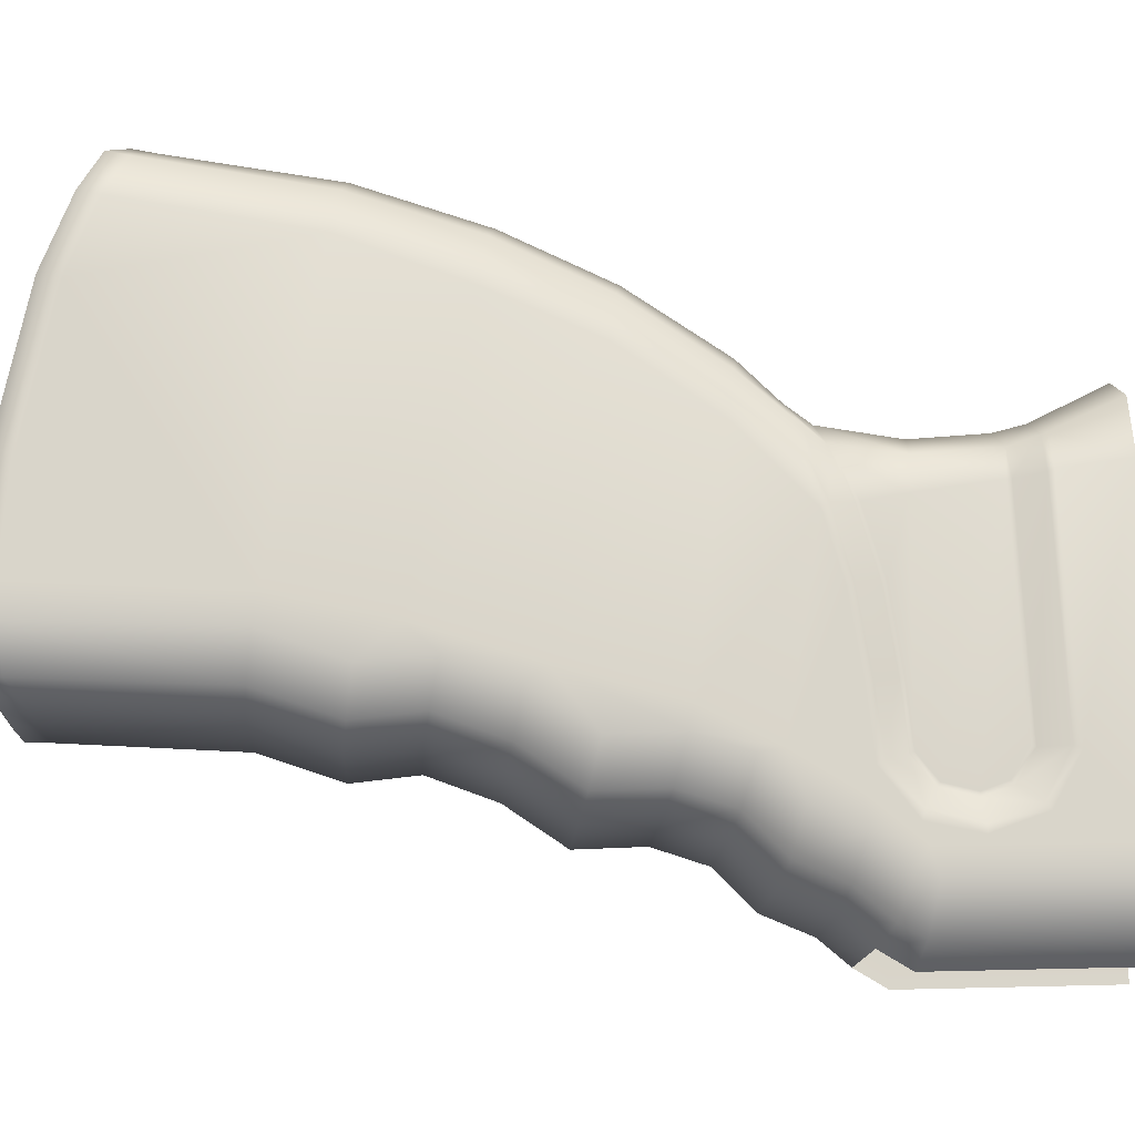
<metadata>
{"format":"obj","ext":"obj","renderer":"f3d","projection":"perspective","resolution":1024,"background":"white","views":[{"elev":-15.1,"azim":-92.8,"up":"+Y"}]}
</metadata>
<code>
g pistolgrip_ak_zenit_rk3_LOD0
v 0.0109 0.01407 -0.01588
v 0.01091 0.04094 -0.0126
v 0.0109 0.01481 -0.01915
v 0.0109 0.01794 -0.01156
v 0.0109 0.01503 -0.01329
v 0.0109 0.01734 -0.02121
v 0.0109 0.03958 -0.02101
v 0.0109 0.02368 -0.02184
v 0.0109 0.03188 -0.02307
v 0.01088 0.03883 -0.02513
v 0.01031 0.04399 -0.02768
v 0.01033 0.04325 -0.02072
v 0.006533 0.04691 -0.02834
v 0.006533 0.04886 -0.03096
v -1.009e-05 0.04886 -0.03096
v -1.009e-05 0.04691 -0.02834
v 0.01145 0.04555 -0.03007
v 0.006533 0.04574 -0.02036
v 0.01145 0.04613 -0.03098
v 0.01276 0.0376 -0.02876
v 0.01276 0.03813 -0.02799
v 0.0109 0.03869 -0.02563
v 0.01032 0.04398 -0.01242
v 0.006533 0.04641 -0.0129
v 0.006533 0.04729 -0.009704
v -1.009e-05 0.04641 -0.0129
v -1.009e-05 0.04729 -0.009704
v 0.01145 0.04476 -0.009591
v 0.0109 0.04098 -0.01208
v 0.01276 0.04109 -0.009457
v 0.01276 0.04138 -0.008841
v 0.01145 0.04506 -0.008995
v 0.01145 0.04843 -0.002034
v 0.006533 0.05119 -0.002153
v 0.01276 0.01765 -0.008396
v 0.01276 0.01736 -0.007584
v 0.01276 0.01284 -0.01101
v 0.01276 0.01225 -0.01033
v 0.01276 0.01107 -0.01577
v 0.01276 0.01023 -0.01576
v 0.01276 0.01226 -0.02077
v 0.01276 0.01125 -0.02105
v 0.01276 0.0159 -0.0247
v 0.01276 0.01626 -0.02397
v 0.01276 0.02296 -0.02463
v 0.01276 0.02272 -0.02545
v 0.01276 0.03096 -0.02678
v 0.01276 0.03134 -0.02599
v 0.0109 0.01466 -0.01292
v 0.0109 0.01783 -0.01103
v 0.0109 0.01439 -0.01946
v 0.0109 0.01357 -0.01584
v 0.0109 0.02364 -0.02236
v 0.0109 0.01717 -0.02172
v 0.0109 0.03179 -0.02358
v 0.01276 0.01722 -0.03207
v 0.01276 0.01347 -0.02575
v 0.01276 0.01272 -0.03044
v 0.01276 0.01047 -0.02549
v 0.01046 0.008401 -0.03156
v 0.01046 0.01244 -0.03558
v 0.01276 0.01675 -0.03449
v 0.006533 0.01037 -0.03637
v 0.006533 0.01212 -0.04186
v -1.009e-05 0.01037 -0.03637
v -1.009e-05 0.006328 -0.03237
v 0.006533 0.006328 -0.03237
v -1.009e-05 0.004242 -0.02729
v 0.006533 0.004242 -0.02729
v -1.009e-05 0.001643 -0.02421
v 0.006533 0.001643 -0.02421
v 0.01046 0.006332 -0.02663
v 0.01276 0.007136 -0.02179
v 0.01046 0.003216 -0.02301
v -1.009e-05 0.01212 -0.04186
v -1.009e-05 0.0118 -0.04878
v 0.006533 0.0118 -0.04878
v 0.01046 0.01388 -0.0481
v 0.01046 0.0142 -0.04113
v 0.01046 0.001913 -0.02051
v 0.006533 -0.0002438 -0.02101
v 0.006533 0.0003303 0.0001204
v 0.01046 0.002419 3.069e-05
v 0.01276 0.006319 -0.01971
v 0.01276 0.006725 -0.0001385
v 0.006533 0.01585 -0.05484
v 0.01046 0.01797 -0.05433
v 0.01276 0.01821 -0.04711
v 0.01276 0.02233 -0.05352
v 0.006533 0.01831 -0.0617
v -1.009e-05 0.01585 -0.05484
v -1.009e-05 0.01831 -0.0617
v -1.009e-05 0.01748 -0.0683
v 0.006533 0.01748 -0.0683
v 0.01046 0.01959 -0.06804
v 0.01046 0.02042 -0.06123
v 0.006533 0.02018 -0.07648
v 0.01046 0.02238 -0.07631
v 0.01276 0.02396 -0.06747
v 0.01276 0.02684 -0.07583
v 0.01046 0.0229 -0.0961
v 0.006533 0.02087 -0.09441
v -1.009e-05 0.02018 -0.07648
v -1.009e-05 0.02087 -0.09441
v 0.01276 0.02478 -0.06045
v 0.01276 0.02392 -0.05143
v 0.01276 0.01853 -0.04008
v 0.01276 0.02085 -0.03957
v 0.01276 0.04537 -0.03643
v 0.01276 0.05216 -0.04644
v 0.01276 0.02755 -0.06356
v 0.01276 0.05684 -0.05745
v 0.01276 0.02987 -0.07541
v 0.01276 0.06144 -0.07029
v 0.01145 0.05684 -0.04569
v 0.01145 0.06194 -0.05669
v 0.01145 0.06593 -0.06943
v 0.006533 0.05946 -0.04504
v 0.006533 0.05285 -0.03508
v -1.009e-05 0.05946 -0.04504
v -1.009e-05 0.05285 -0.03508
v 0.01145 0.0502 -0.0357
v 0.006533 0.06455 -0.05594
v 0.006533 0.06864 -0.06882
v 0.01276 0.03047 -0.09655
v 0.01276 0.02704 -0.09645
v -1.009e-05 0.06455 -0.05594
v -1.009e-05 0.06864 -0.06882
v 0.01276 0.02708 -0.09865
v 0.01046 0.02293 -0.0983
v 0.006533 0.0209 -0.09661
v 0.01276 0.03051 -0.09875
v 0.01276 0.04154 -0.09795
v 0.01276 0.04139 -0.09575
v 0.01276 0.05722 -0.0948
v 0.01276 0.05694 -0.09259
v 0.01276 0.06491 -0.0918
v 0.01276 0.06451 -0.0896
v 0.01145 0.06912 -0.0897
v 0.01145 0.06871 -0.0875
v 0.006533 0.07148 -0.08803
v 0.006533 0.07109 -0.08582
v -1.009e-05 0.07148 -0.08803
v -1.009e-05 0.07109 -0.08582
v 0.01276 0.009225 -0.0205
v 0.01276 0.009705 -0.0002675
v 0.01276 0.0425 -0.001793
v -1.009e-05 0.05119 -0.002153
v -1.009e-05 0.04574 -0.02036
v 0.01276 0.03051 -0.09875
v 0.01116 0.02708 -0.09865
v 0.01276 0.02708 -0.09865
v 0.01116 0.03051 -0.09875
v 0.01046 0.02293 -0.0983
v 0.008208 0.02293 -0.0983
v 0.006533 0.0209 -0.09661
v 0.005927 0.02183 -0.09737
v -1.009e-05 0.0209 -0.09661
v -1.009e-05 0.02183 -0.09737
v -1.009e-05 0.02293 -0.0983
v -1.009e-05 0.02708 -0.09865
v -1.009e-05 0.03051 -0.09875
v 0.01116 0.04154 -0.09795
v 0.01276 0.04154 -0.09795
v 0.01103 0.05722 -0.0948
v 0.01276 0.05722 -0.0948
v 0.01091 0.06491 -0.0918
v 0.01276 0.06491 -0.0918
v 0.01145 0.06912 -0.0897
v 0.009297 0.06912 -0.0897
v -1.009e-05 0.06491 -0.0918
v -1.009e-05 0.06912 -0.0897
v 0.006234 0.07045 -0.08875
v -1.009e-05 0.07058 -0.08867
v -1.009e-05 0.04154 -0.09795
v -1.009e-05 0.05722 -0.0948
v -1.009e-05 0.07148 -0.08803
v 0.006533 0.07148 -0.08803
v 0.006533 -0.0002438 -0.02101
v 0.006533 0.03996 -0.001679
v 0.006533 0.0003303 0.0001204
v 0.006533 0.03996 -0.02421
v 0.006533 0.001643 -0.02421
v 0.003911 0.04429 -0.001861
v 0.003911 0.0443 -0.02421
v -1.009e-05 0.0443 -0.02421
v -1.009e-05 0.04429 -0.001861
v 0.003911 0.0443 -0.02421
v -1.009e-05 0.03996 -0.02421
v -1.009e-05 0.0443 -0.02421
v 0.006533 0.03996 -0.02421
v 0.006533 0.001643 -0.02421
v -1.009e-05 0.001643 -0.02421
v -1.009e-05 0.0209 -0.09661
v 0.01276 0.009705 -0.0002675
v 0.01046 0.002419 3.069e-05
v 0.006533 0.0003303 0.0001204
v 0.01276 0.006725 -0.0001385
v 0.006533 0.03996 -0.001679
v 0.01276 0.0425 -0.001793
v 0.003911 0.04429 -0.001861
v 0.01145 0.04843 -0.002034
v 0.006533 0.05119 -0.002153
v -1.009e-05 0.04429 -0.001861
v -1.009e-05 0.05119 -0.002153
v -0.01092 0.01407 -0.01588
v -0.01092 0.01794 -0.01156
v -0.01092 0.01503 -0.01329
v -0.01093 0.04094 -0.0126
v -0.01092 0.01481 -0.01915
v -0.01092 0.01734 -0.02121
v -0.01092 0.03958 -0.02101
v -0.01092 0.02368 -0.02184
v -0.01092 0.03188 -0.02307
v -0.0109 0.03883 -0.02513
v -0.01033 0.04399 -0.02768
v -0.01035 0.04325 -0.02072
v -0.006554 0.04691 -0.02834
v -0.006554 0.04886 -0.03096
v -1.009e-05 0.04886 -0.03096
v -1.009e-05 0.04691 -0.02834
v -0.01147 0.04555 -0.03007
v -0.006554 0.04574 -0.02036
v -0.01034 0.04398 -0.01242
v -0.01147 0.04613 -0.03098
v -0.01278 0.0376 -0.02876
v -0.01278 0.03813 -0.02799
v -0.01092 0.03869 -0.02563
v -0.006554 0.04641 -0.0129
v -0.006554 0.04729 -0.009704
v -1.009e-05 0.04641 -0.0129
v -1.009e-05 0.04729 -0.009704
v -0.01147 0.04476 -0.009591
v -0.01092 0.04098 -0.01208
v -0.01278 0.04109 -0.009457
v -0.01278 0.04138 -0.008841
v -0.01147 0.04506 -0.008995
v -0.01147 0.04843 -0.002034
v -0.006554 0.05119 -0.002153
v -0.01278 0.01765 -0.008396
v -0.01278 0.01736 -0.007584
v -0.01278 0.01284 -0.01101
v -0.01278 0.01225 -0.01033
v -0.01278 0.01107 -0.01577
v -0.01278 0.01023 -0.01576
v -0.01278 0.01226 -0.02077
v -0.01278 0.01125 -0.02105
v -0.01278 0.0159 -0.0247
v -0.01278 0.01626 -0.02397
v -0.01278 0.02296 -0.02463
v -0.01278 0.02272 -0.02545
v -0.01278 0.03096 -0.02678
v -0.01278 0.03134 -0.02599
v -0.01092 0.01466 -0.01292
v -0.01092 0.01783 -0.01103
v -0.01092 0.01439 -0.01946
v -0.01092 0.01357 -0.01584
v -0.01092 0.02364 -0.02236
v -0.01092 0.01717 -0.02172
v -0.01092 0.03179 -0.02358
v -0.01278 0.01722 -0.03207
v -0.01278 0.01347 -0.02575
v -0.01278 0.01272 -0.03044
v -0.01278 0.01047 -0.02549
v -0.01048 0.008401 -0.03156
v -0.01048 0.01244 -0.03558
v -0.01278 0.01675 -0.03449
v -0.006554 0.01037 -0.03637
v -0.006554 0.01212 -0.04186
v -1.009e-05 0.01037 -0.03637
v -1.009e-05 0.006328 -0.03237
v -0.006554 0.006328 -0.03237
v -1.009e-05 0.004242 -0.02729
v -0.006554 0.004242 -0.02729
v -1.009e-05 0.001643 -0.02421
v -0.006554 0.001643 -0.02421
v -0.01048 0.006332 -0.02663
v -0.01278 0.007136 -0.02179
v -0.01048 0.003216 -0.02301
v -1.009e-05 0.01212 -0.04186
v -1.009e-05 0.0118 -0.04878
v -0.006554 0.0118 -0.04878
v -0.01048 0.01388 -0.0481
v -0.01048 0.0142 -0.04113
v -0.01048 0.001913 -0.02051
v -0.006554 -0.0002438 -0.02101
v -0.006554 0.0003303 0.0001204
v -0.01048 0.002419 3.069e-05
v -0.01278 0.006319 -0.01971
v -0.01278 0.006725 -0.0001385
v -0.006554 0.01585 -0.05484
v -0.01048 0.01797 -0.05433
v -0.01278 0.01821 -0.04711
v -0.01278 0.02233 -0.05352
v -0.006554 0.01831 -0.0617
v -1.009e-05 0.01585 -0.05484
v -1.009e-05 0.01831 -0.0617
v -1.009e-05 0.01748 -0.0683
v -0.006554 0.01748 -0.0683
v -0.01048 0.01959 -0.06804
v -0.01048 0.02042 -0.06123
v -0.006554 0.02018 -0.07648
v -0.01048 0.02238 -0.07631
v -0.01278 0.02396 -0.06747
v -0.01278 0.02684 -0.07583
v -0.01048 0.0229 -0.0961
v -0.006554 0.02087 -0.09441
v -1.009e-05 0.02018 -0.07648
v -1.009e-05 0.02087 -0.09441
v -0.01278 0.02478 -0.06045
v -0.01278 0.02392 -0.05143
v -0.01278 0.01853 -0.04008
v -0.01278 0.02085 -0.03957
v -0.01278 0.04537 -0.03643
v -0.01278 0.05216 -0.04644
v -0.01278 0.02755 -0.06356
v -0.01278 0.05684 -0.05745
v -0.01278 0.02987 -0.07541
v -0.01278 0.06144 -0.07029
v -0.01147 0.05684 -0.04569
v -0.01147 0.06194 -0.05669
v -0.01147 0.06593 -0.06943
v -0.006554 0.05946 -0.04504
v -0.006554 0.05285 -0.03508
v -1.009e-05 0.05946 -0.04504
v -1.009e-05 0.05285 -0.03508
v -0.01147 0.0502 -0.0357
v -0.006554 0.06455 -0.05594
v -0.006554 0.06864 -0.06882
v -0.01278 0.03047 -0.09655
v -0.01278 0.02704 -0.09645
v -1.009e-05 0.06455 -0.05594
v -1.009e-05 0.06864 -0.06882
v -0.01278 0.02708 -0.09865
v -0.01048 0.02293 -0.0983
v -0.006554 0.0209 -0.09661
v -0.01278 0.03051 -0.09875
v -0.01278 0.04154 -0.09795
v -0.01278 0.04139 -0.09575
v -0.01278 0.05722 -0.0948
v -0.01278 0.05694 -0.09259
v -0.01278 0.06491 -0.0918
v -0.01278 0.06451 -0.0896
v -0.01147 0.06912 -0.0897
v -0.01147 0.06871 -0.0875
v -0.006554 0.07148 -0.08803
v -0.006554 0.07109 -0.08582
v -1.009e-05 0.07148 -0.08803
v -1.009e-05 0.07109 -0.08582
v -0.01278 0.009225 -0.0205
v -0.01278 0.009705 -0.0002675
v -0.01278 0.0425 -0.001793
v -1.009e-05 0.05119 -0.002153
v -1.009e-05 0.04574 -0.02036
v -0.01278 0.03051 -0.09875
v -0.01118 0.02708 -0.09865
v -0.01118 0.03051 -0.09875
v -0.01278 0.02708 -0.09865
v -0.01048 0.02293 -0.0983
v -0.008228 0.02293 -0.0983
v -0.006554 0.0209 -0.09661
v -0.005947 0.02183 -0.09737
v -1.009e-05 0.0209 -0.09661
v -1.009e-05 0.02183 -0.09737
v -1.009e-05 0.02293 -0.0983
v -1.009e-05 0.02708 -0.09865
v -1.009e-05 0.03051 -0.09875
v -0.01118 0.04154 -0.09795
v -0.01278 0.04154 -0.09795
v -0.01105 0.05722 -0.0948
v -0.01278 0.05722 -0.0948
v -0.01093 0.06491 -0.0918
v -0.01278 0.06491 -0.0918
v -0.01147 0.06912 -0.0897
v -0.009318 0.06912 -0.0897
v -1.009e-05 0.06491 -0.0918
v -1.009e-05 0.06912 -0.0897
v -0.006254 0.07045 -0.08875
v -1.009e-05 0.07058 -0.08867
v -1.009e-05 0.04154 -0.09795
v -1.009e-05 0.05722 -0.0948
v -1.009e-05 0.07148 -0.08803
v -0.006554 0.07148 -0.08803
v -0.006554 -0.0002438 -0.02101
v -0.006554 0.03996 -0.001679
v -0.006554 0.03996 -0.02421
v -0.006554 0.0003303 0.0001204
v -0.006554 0.001643 -0.02421
v -0.003931 0.04429 -0.001861
v -0.003931 0.0443 -0.02421
v -1.009e-05 0.0443 -0.02421
v -1.009e-05 0.04429 -0.001861
v -0.003931 0.0443 -0.02421
v -1.009e-05 0.03996 -0.02421
v -0.006554 0.03996 -0.02421
v -1.009e-05 0.0443 -0.02421
v -0.006554 0.001643 -0.02421
v -1.009e-05 0.001643 -0.02421
v -1.009e-05 0.0209 -0.09661
v -0.01278 0.009705 -0.0002675
v -0.01048 0.002419 3.069e-05
v -0.01278 0.006725 -0.0001385
v -0.006554 0.0003303 0.0001204
v -0.006554 0.03996 -0.001679
v -0.01278 0.0425 -0.001793
v -0.003931 0.04429 -0.001861
v -0.01147 0.04843 -0.002034
v -0.006554 0.05119 -0.002153
v -1.009e-05 0.04429 -0.001861
v -1.009e-05 0.05119 -0.002153
g pistolgrip_ak_zenit_rk3_LOD0_0
f 3 2 1
f 2 4 1
f 4 5 1
f 2 3 6
f 7 2 6
f 8 7 6
f 8 9 7
f 10 7 9
f 10 11 7
f 12 7 11
f 7 12 2
f 11 13 12
f 13 11 14
f 14 15 13
f 16 13 15
f 17 14 11
f 18 12 13
f 19 14 17
f 19 17 20
f 21 20 17
f 17 11 21
f 22 21 11
f 11 10 22
f 12 18 23
f 23 2 12
f 24 23 18
f 24 25 23
f 24 26 25
f 27 25 26
f 28 23 25
f 23 28 29
f 29 2 23
f 30 29 28
f 30 28 31
f 32 31 28
f 28 25 32
f 32 25 33
f 34 33 25
f 30 31 35
f 36 35 31
f 35 36 37
f 38 37 36
f 37 38 39
f 40 39 38
f 39 40 41
f 42 41 40
f 42 43 41
f 44 41 43
f 44 43 45
f 46 45 43
f 46 47 45
f 48 45 47
f 37 49 35
f 50 35 49
f 35 50 30
f 29 30 50
f 41 51 39
f 52 39 51
f 49 37 52
f 39 52 37
f 45 53 44
f 45 48 53
f 54 44 53
f 51 41 54
f 44 54 41
f 55 53 48
f 47 20 48
f 20 47 56
f 47 46 56
f 46 57 56
f 56 57 58
f 59 58 57
f 58 59 60
f 60 61 58
f 62 58 61
f 58 62 56
f 61 60 63
f 63 64 61
f 63 65 64
f 65 63 66
f 67 66 63
f 67 63 60
f 66 67 68
f 69 68 67
f 68 69 70
f 71 70 69
f 69 67 72
f 60 72 67
f 72 60 59
f 59 73 72
f 74 72 73
f 72 74 69
f 71 69 74
f 75 64 65
f 75 76 64
f 77 64 76
f 77 78 64
f 79 64 78
f 79 61 64
f 74 80 71
f 81 71 80
f 81 80 82
f 83 82 80
f 80 84 83
f 80 74 84
f 73 84 74
f 85 83 84
f 77 86 78
f 77 76 86
f 87 78 86
f 78 87 88
f 78 88 79
f 89 88 87
f 86 90 87
f 86 91 90
f 92 90 91
f 92 93 90
f 94 90 93
f 94 95 90
f 96 90 95
f 96 87 90
f 87 96 89
f 94 97 95
f 94 93 97
f 98 95 97
f 95 98 99
f 95 99 96
f 100 99 98
f 98 97 101
f 102 101 97
f 97 103 102
f 103 97 93
f 104 102 103
f 105 96 99
f 105 89 96
f 89 105 106
f 88 89 106
f 88 106 107
f 107 79 88
f 107 62 79
f 61 79 62
f 62 107 56
f 108 56 107
f 108 107 106
f 108 106 109
f 110 109 106
f 106 111 110
f 111 106 105
f 112 110 111
f 111 113 112
f 114 112 113
f 110 112 115
f 116 115 112
f 112 114 116
f 117 116 114
f 115 116 118
f 118 119 115
f 118 120 119
f 121 119 120
f 122 115 119
f 115 122 110
f 109 110 122
f 123 118 116
f 116 117 123
f 118 123 120
f 124 123 117
f 113 111 100
f 99 100 111
f 105 99 111
f 113 100 125
f 126 125 100
f 119 14 122
f 19 122 14
f 122 19 109
f 20 109 19
f 109 20 108
f 56 108 20
f 127 120 123
f 123 124 127
f 128 127 124
f 100 98 126
f 101 126 98
f 126 101 129
f 130 129 101
f 101 102 130
f 131 130 102
f 129 132 126
f 125 126 132
f 132 133 125
f 134 125 133
f 133 135 134
f 136 134 135
f 135 137 136
f 138 136 137
f 137 139 138
f 140 138 139
f 139 141 140
f 142 140 141
f 141 143 142
f 144 142 143
f 138 140 114
f 114 136 138
f 117 114 140
f 140 142 117
f 124 117 142
f 142 144 124
f 134 136 113
f 114 113 136
f 125 134 113
f 128 124 144
f 146 85 145
f 84 145 85
f 84 73 145
f 73 59 145
f 57 145 59
f 145 57 42
f 145 42 40
f 145 40 146
f 146 40 38
f 146 38 36
f 146 36 147
f 31 147 36
f 31 32 147
f 33 147 32
f 43 42 57
f 57 46 43
f 21 48 20
f 21 22 48
f 55 48 22
f 22 10 55
f 9 55 10
f 55 9 53
f 8 53 9
f 53 8 54
f 6 54 8
f 54 6 51
f 3 51 6
f 51 3 52
f 1 52 3
f 52 1 49
f 5 49 1
f 49 5 50
f 4 50 5
f 50 4 29
f 2 29 4
f 27 148 25
f 34 25 148
f 16 149 13
f 18 13 149
f 18 149 24
f 26 24 149
f 152 151 150
f 153 150 151
f 152 154 151
f 155 151 154
f 154 156 155
f 157 155 156
f 156 158 157
f 159 157 158
f 159 160 157
f 155 157 160
f 160 161 155
f 151 155 161
f 151 161 153
f 162 153 161
f 153 163 150
f 164 150 163
f 163 165 164
f 166 164 165
f 165 167 166
f 168 166 167
f 168 167 169
f 170 169 167
f 167 171 170
f 172 170 171
f 170 172 173
f 174 173 172
f 163 175 165
f 162 175 153
f 163 153 175
f 176 165 175
f 165 176 167
f 171 167 176
f 174 177 173
f 178 173 177
f 169 170 178
f 173 178 170
f 121 15 119
f 14 119 15
f 181 180 179
f 182 179 180
f 179 182 183
f 180 184 182
f 185 182 184
f 185 184 186
f 187 186 184
f 190 189 188
f 191 188 189
f 191 189 192
f 193 192 189
f 91 86 76
f 102 104 131
f 194 131 104
f 197 196 195
f 198 195 196
f 197 195 199
f 200 199 195
f 199 200 201
f 202 201 200
f 203 201 202
f 201 203 204
f 205 204 203
f 208 207 206
f 207 209 206
f 209 210 206
f 210 209 211
f 209 212 211
f 212 213 211
f 213 212 214
f 215 214 212
f 215 212 216
f 217 216 212
f 212 209 217
f 216 217 218
f 218 219 216
f 219 218 220
f 221 220 218
f 222 216 219
f 223 218 217
f 224 217 209
f 217 224 223
f 219 225 222
f 225 226 222
f 227 222 226
f 222 227 216
f 228 216 227
f 215 216 228
f 229 223 224
f 229 224 230
f 229 230 231
f 232 231 230
f 233 230 224
f 224 234 233
f 235 233 234
f 235 236 233
f 237 233 236
f 230 233 237
f 237 238 230
f 239 230 238
f 235 240 236
f 241 236 240
f 240 242 241
f 243 241 242
f 242 244 243
f 245 243 244
f 244 246 245
f 247 245 246
f 247 246 248
f 249 248 246
f 249 250 248
f 251 248 250
f 251 250 252
f 253 252 250
f 242 240 254
f 255 254 240
f 240 235 255
f 234 255 235
f 246 244 256
f 257 256 244
f 254 257 242
f 244 242 257
f 250 249 258
f 250 258 253
f 259 258 249
f 249 246 259
f 256 259 246
f 260 253 258
f 252 253 226
f 252 226 261
f 251 252 261
f 262 251 261
f 261 263 262
f 264 262 263
f 263 265 264
f 265 263 266
f 267 266 263
f 267 263 261
f 266 268 265
f 268 266 269
f 268 269 270
f 270 271 268
f 272 268 271
f 272 265 268
f 271 273 272
f 274 272 273
f 273 275 274
f 276 274 275
f 265 272 277
f 274 277 272
f 277 264 265
f 264 277 278
f 279 278 277
f 276 279 274
f 277 274 279
f 280 270 269
f 280 269 281
f 282 281 269
f 282 269 283
f 284 283 269
f 284 269 266
f 279 276 285
f 286 285 276
f 286 287 285
f 288 285 287
f 285 288 289
f 278 279 289
f 285 289 279
f 290 289 288
f 282 283 291
f 282 291 281
f 292 291 283
f 283 293 292
f 283 284 293
f 294 292 293
f 291 292 295
f 291 295 296
f 297 296 295
f 297 295 298
f 299 298 295
f 299 295 300
f 301 300 295
f 301 295 292
f 292 294 301
f 299 300 302
f 299 302 298
f 303 302 300
f 300 304 303
f 300 301 304
f 305 303 304
f 303 306 302
f 307 302 306
f 302 307 308
f 308 298 302
f 309 308 307
f 310 304 301
f 310 301 294
f 294 311 310
f 294 293 311
f 293 312 311
f 312 293 284
f 312 284 267
f 266 267 284
f 267 261 312
f 313 312 261
f 313 311 312
f 313 314 311
f 315 311 314
f 311 315 316
f 316 310 311
f 317 316 315
f 316 317 318
f 319 318 317
f 315 320 317
f 321 317 320
f 317 321 319
f 322 319 321
f 320 323 321
f 323 320 324
f 323 324 325
f 326 325 324
f 327 324 320
f 314 327 315
f 320 315 327
f 328 321 323
f 321 328 322
f 323 325 328
f 329 322 328
f 318 305 316
f 304 316 305
f 304 310 316
f 318 330 305
f 331 305 330
f 324 327 219
f 225 219 327
f 327 314 225
f 226 225 314
f 314 313 226
f 261 226 313
f 332 328 325
f 328 332 329
f 333 329 332
f 305 331 303
f 306 303 331
f 331 334 306
f 335 306 334
f 306 335 307
f 336 307 335
f 330 337 331
f 334 331 337
f 337 330 338
f 339 338 330
f 338 339 340
f 341 340 339
f 340 341 342
f 343 342 341
f 342 343 344
f 345 344 343
f 344 345 346
f 347 346 345
f 346 347 348
f 349 348 347
f 343 319 345
f 341 319 343
f 322 345 319
f 345 322 347
f 329 347 322
f 347 329 349
f 319 341 318
f 339 318 341
f 339 330 318
f 333 349 329
f 289 290 350
f 351 350 290
f 278 289 350
f 278 350 264
f 262 264 350
f 350 247 262
f 247 350 245
f 245 350 351
f 245 351 243
f 243 351 241
f 351 352 241
f 236 241 352
f 236 352 237
f 238 237 352
f 248 262 247
f 251 262 248
f 227 226 253
f 227 253 228
f 260 228 253
f 228 260 215
f 214 215 260
f 260 258 214
f 213 214 258
f 258 259 213
f 211 213 259
f 259 256 211
f 210 211 256
f 256 257 210
f 206 210 257
f 257 254 206
f 208 206 254
f 254 255 208
f 207 208 255
f 255 234 207
f 209 207 234
f 209 234 224
f 239 353 230
f 232 230 353
f 223 354 218
f 221 218 354
f 223 229 354
f 231 354 229
f 357 356 355
f 358 355 356
f 358 356 359
f 360 359 356
f 359 360 361
f 362 361 360
f 361 362 363
f 364 363 362
f 360 365 362
f 364 362 365
f 356 366 360
f 365 360 366
f 356 357 366
f 367 366 357
f 357 355 368
f 369 368 355
f 368 369 370
f 371 370 369
f 370 371 372
f 373 372 371
f 373 374 372
f 375 372 374
f 372 375 376
f 377 376 375
f 375 378 377
f 379 377 378
f 368 370 380
f 368 380 357
f 367 357 380
f 381 380 370
f 376 381 372
f 370 372 381
f 379 378 382
f 383 382 378
f 378 375 383
f 374 383 375
f 219 220 324
f 326 324 220
f 386 385 384
f 387 384 385
f 386 384 388
f 385 386 389
f 390 389 386
f 390 391 389
f 392 389 391
f 395 394 393
f 396 393 394
f 395 397 394
f 398 394 397
f 296 281 291
f 399 309 336
f 307 336 309
f 402 401 400
f 403 400 401
f 403 404 400
f 405 400 404
f 404 406 405
f 407 405 406
f 406 408 407
f 406 409 408
f 410 408 409

</code>
